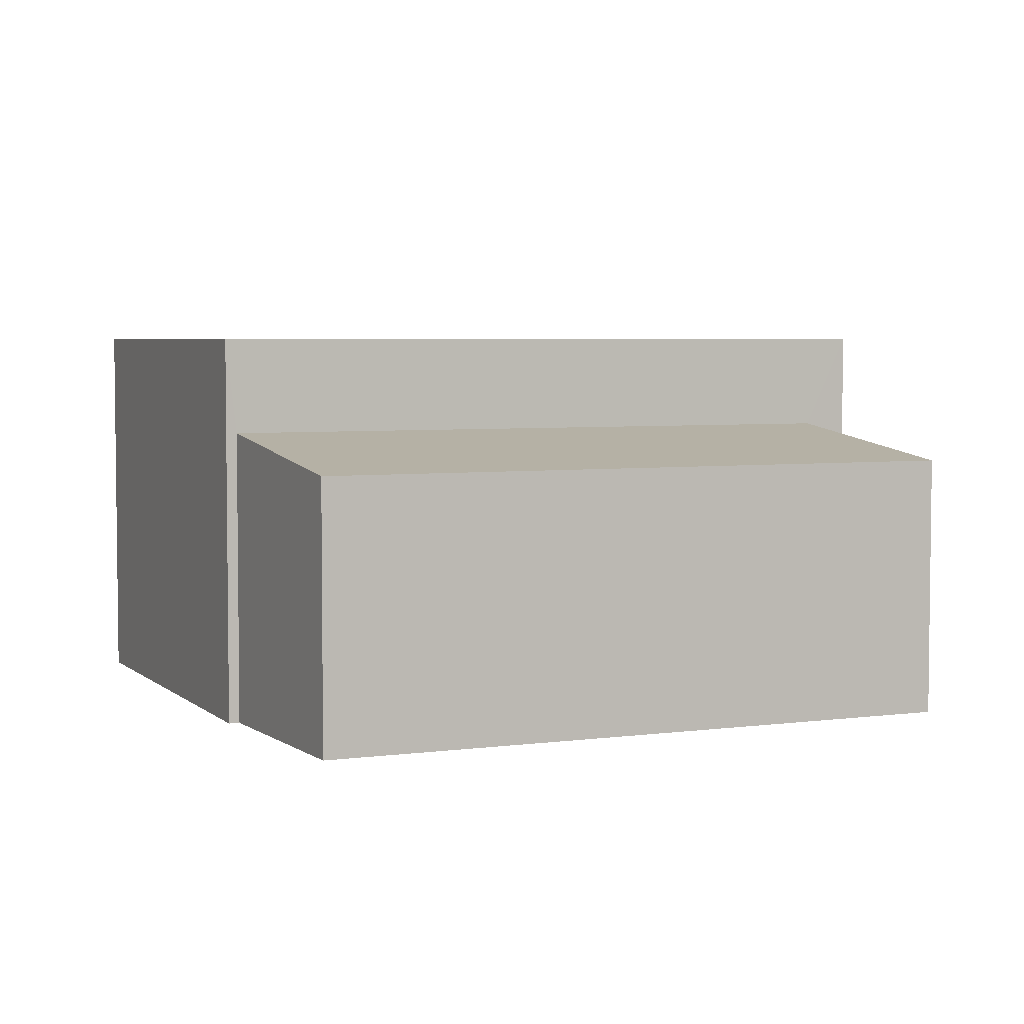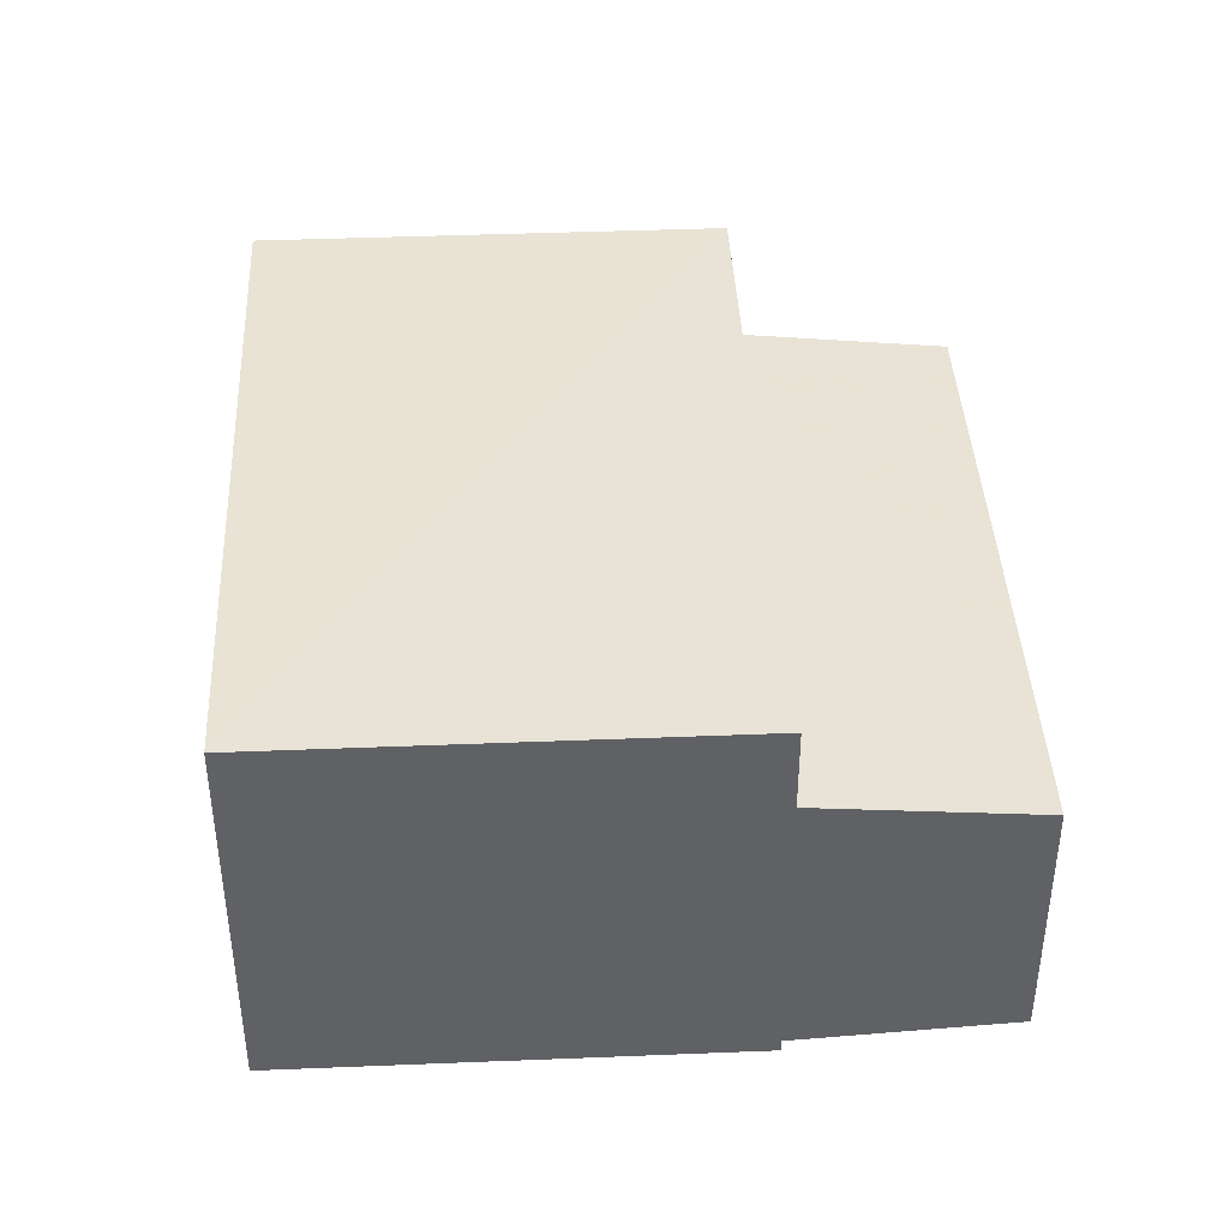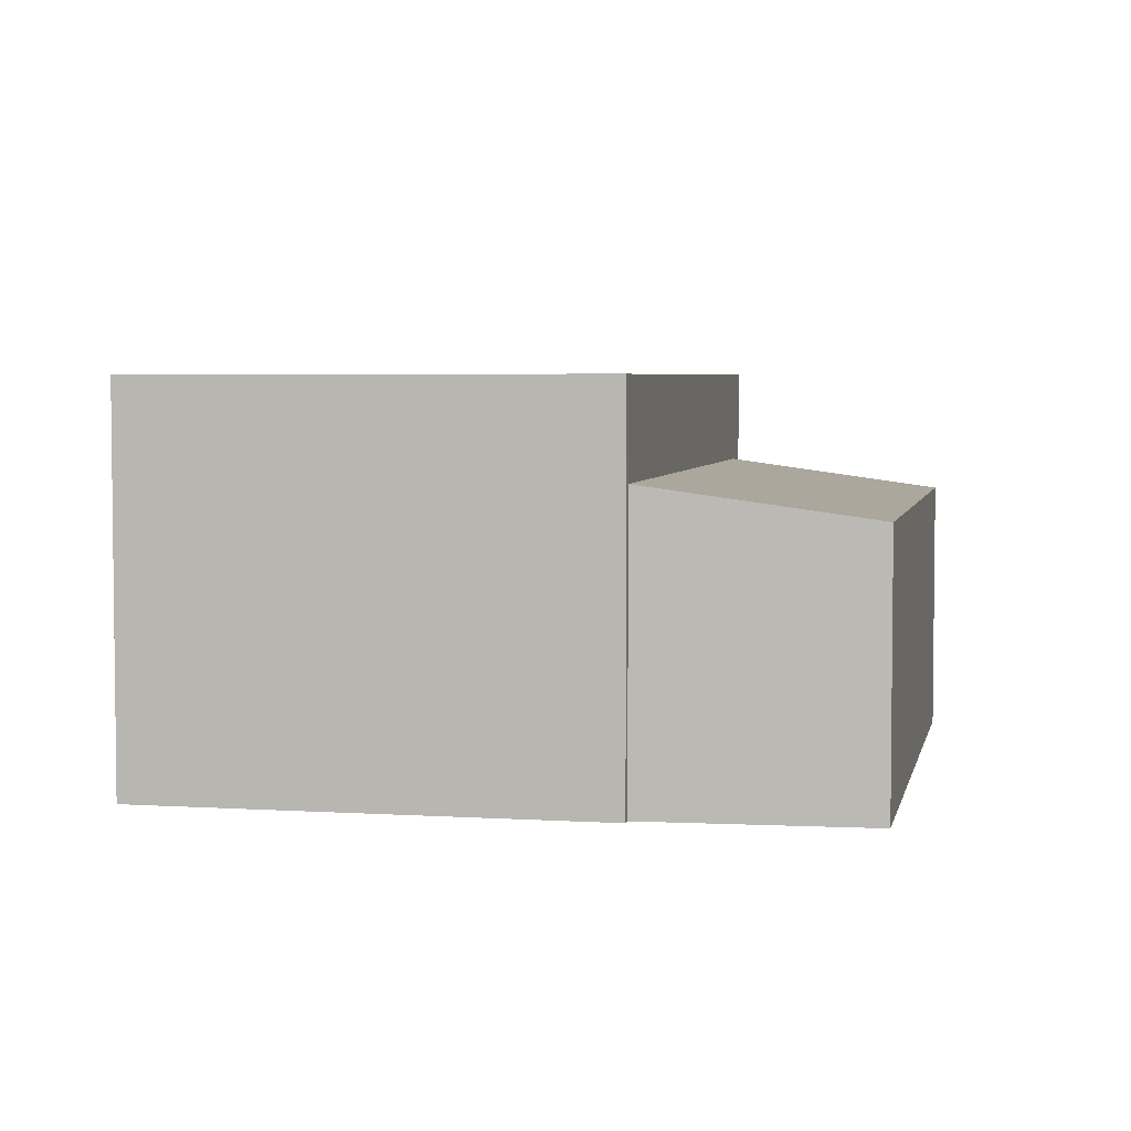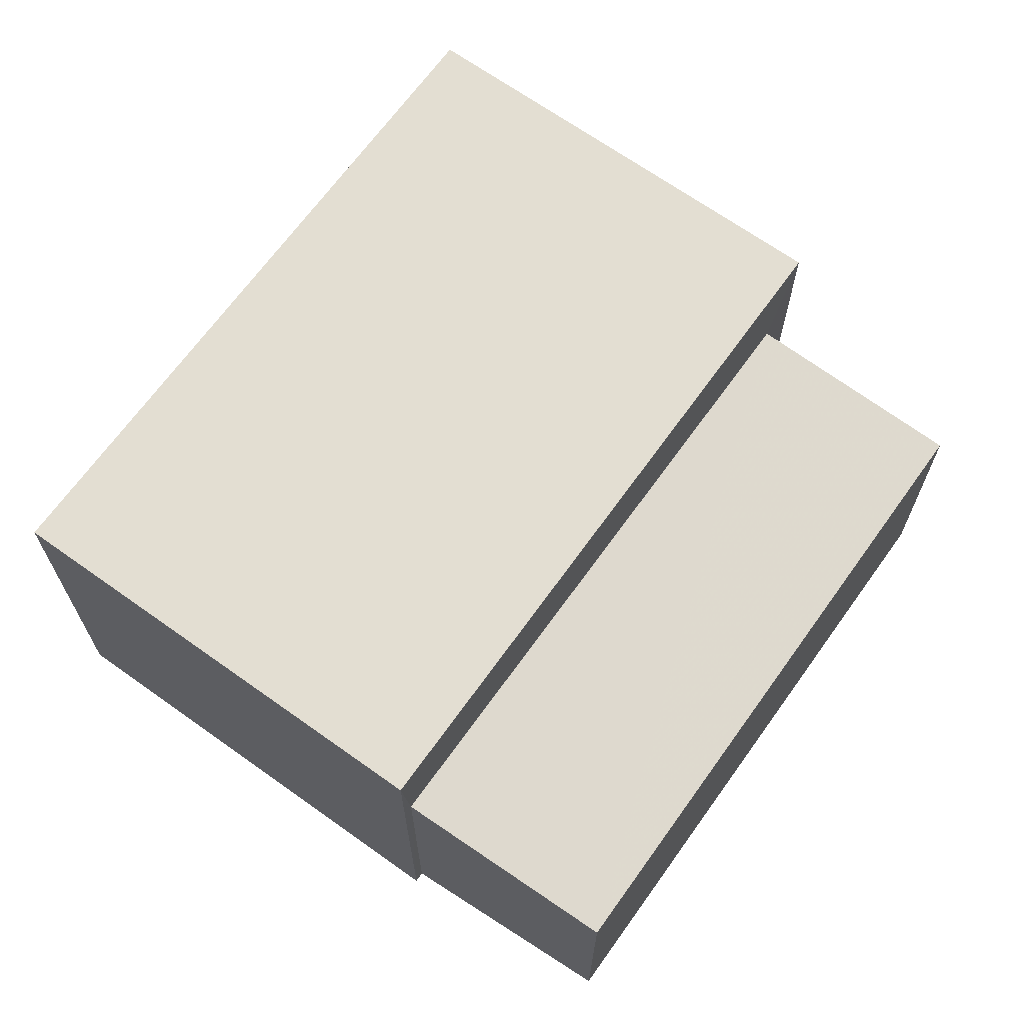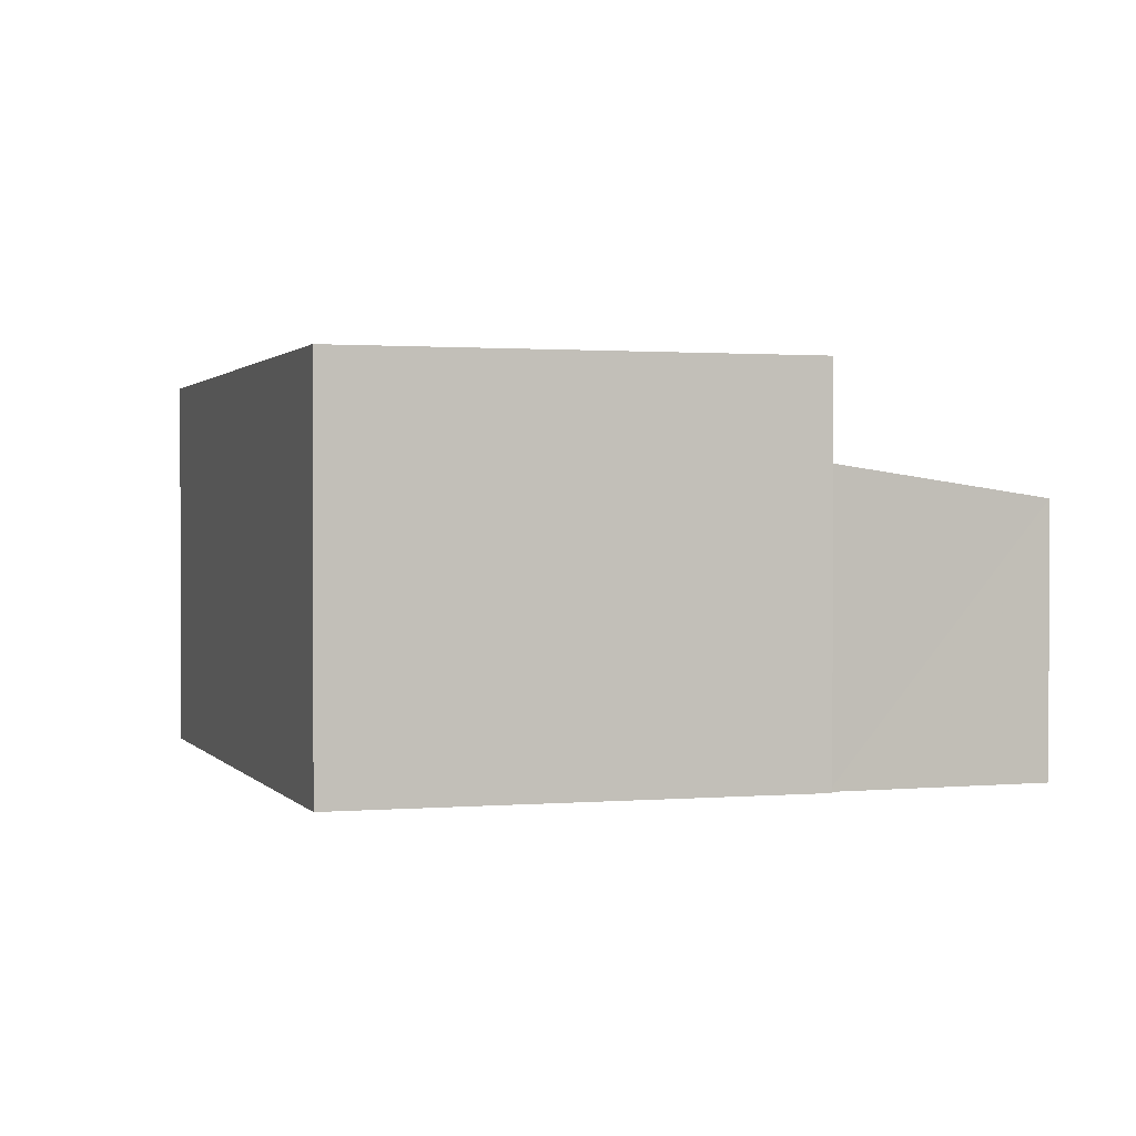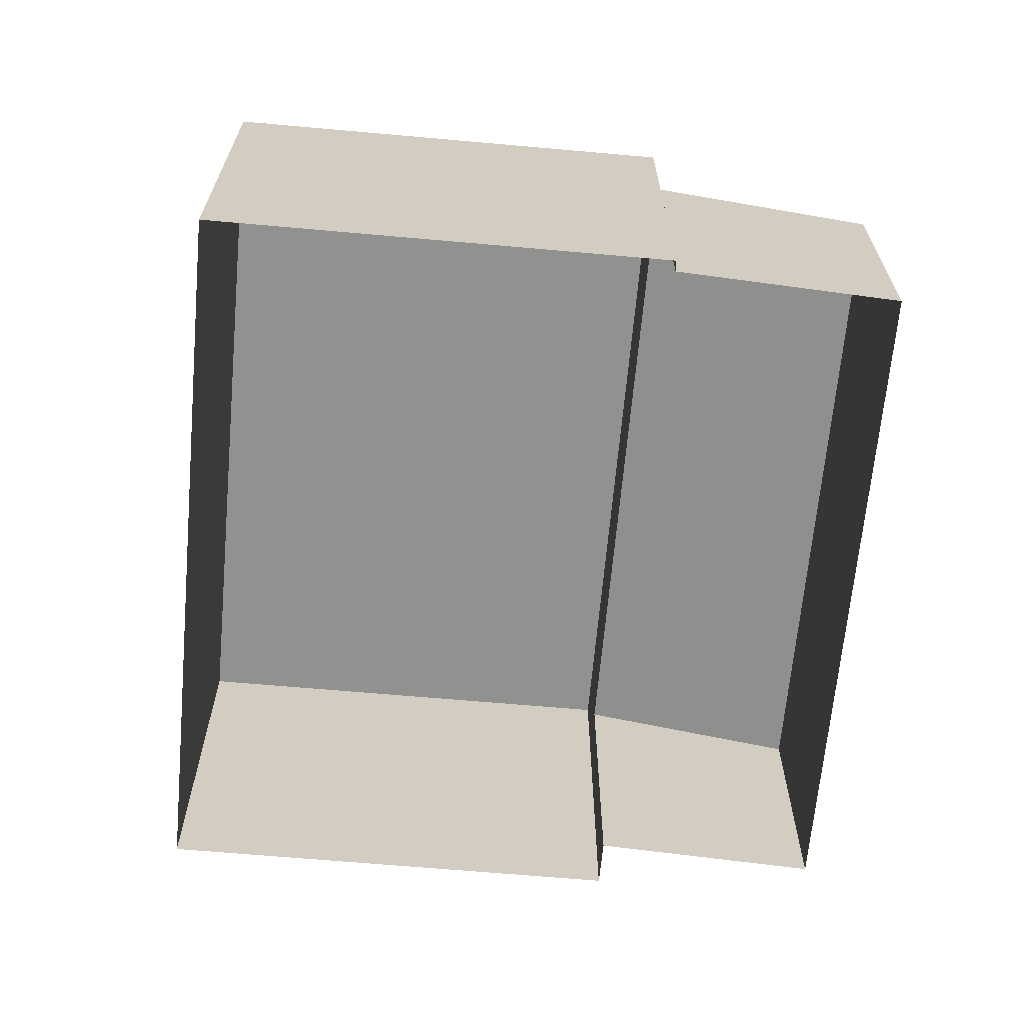
<metadata>
{"format":"obj","ext":"obj","renderer":"f3d","projection":"perspective","resolution":1024,"background":"white","views":[{"elev":4.4,"azim":-130.4,"up":"+Z"},{"elev":41.3,"azim":160.6,"up":"+Z"},{"elev":4.4,"azim":175.1,"up":"+Z"},{"elev":67.5,"azim":-161.0,"up":"+Z"},{"elev":1.1,"azim":145.8,"up":"+Z"},{"elev":-66.0,"azim":158.3,"up":"+Z"}]}
</metadata>
<code>
v -8.939e+04 -1e+05 2.508
v -8.94e+04 -1e+05 2.508
v -8.94e+04 -1e+05 2.509
v -8.94e+04 -1e+05 2.508
v -8.94e+04 -1e+05 2.508
v -8.94e+04 -1e+05 2.509
v -8.94e+04 -1e+05 2.508
v -8.94e+04 -1e+05 2.509
v -8.94e+04 -1e+05 4.64
v -8.94e+04 -1e+05 4.414
v -8.94e+04 -1e+05 4.415
v -8.94e+04 -1e+05 4.639
v -8.939e+04 -1e+05 5.325
v -8.94e+04 -1e+05 5.326
v -8.94e+04 -1e+05 5.326
v -8.94e+04 -1e+05 5.325
f 1 2 3
f 4 1 5
f 2 6 3
f 5 3 7
f 7 3 8
f 5 1 3
f 9 10 11
f 9 12 10
f 13 14 15
f 13 16 14
f 15 6 2
f 15 14 6
f 13 2 1
f 13 15 2
f 3 6 9
f 6 14 9
f 5 12 4
f 9 14 16
f 12 9 16
f 4 12 16
f 4 13 1
f 4 16 13
f 5 7 10
f 12 5 10
f 10 7 8
f 11 10 8
f 3 11 8
f 3 9 11

</code>
